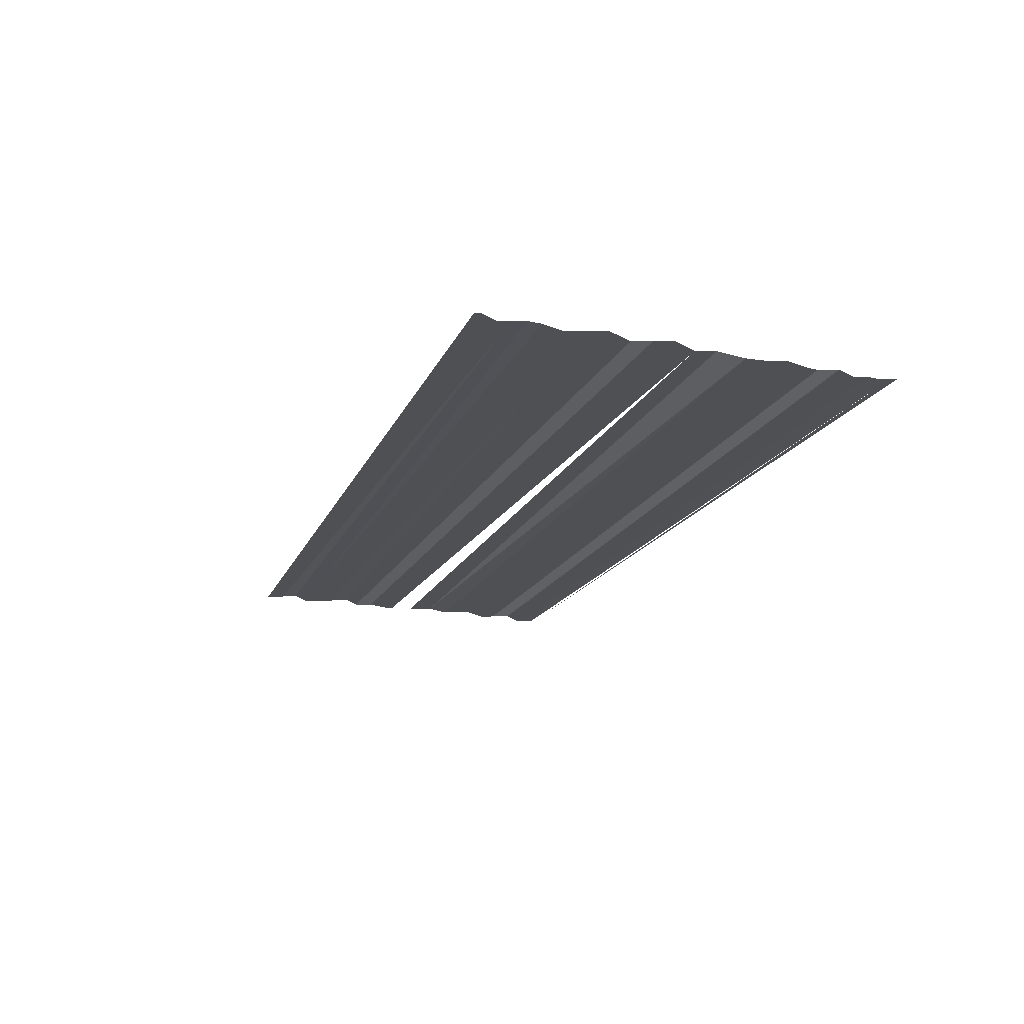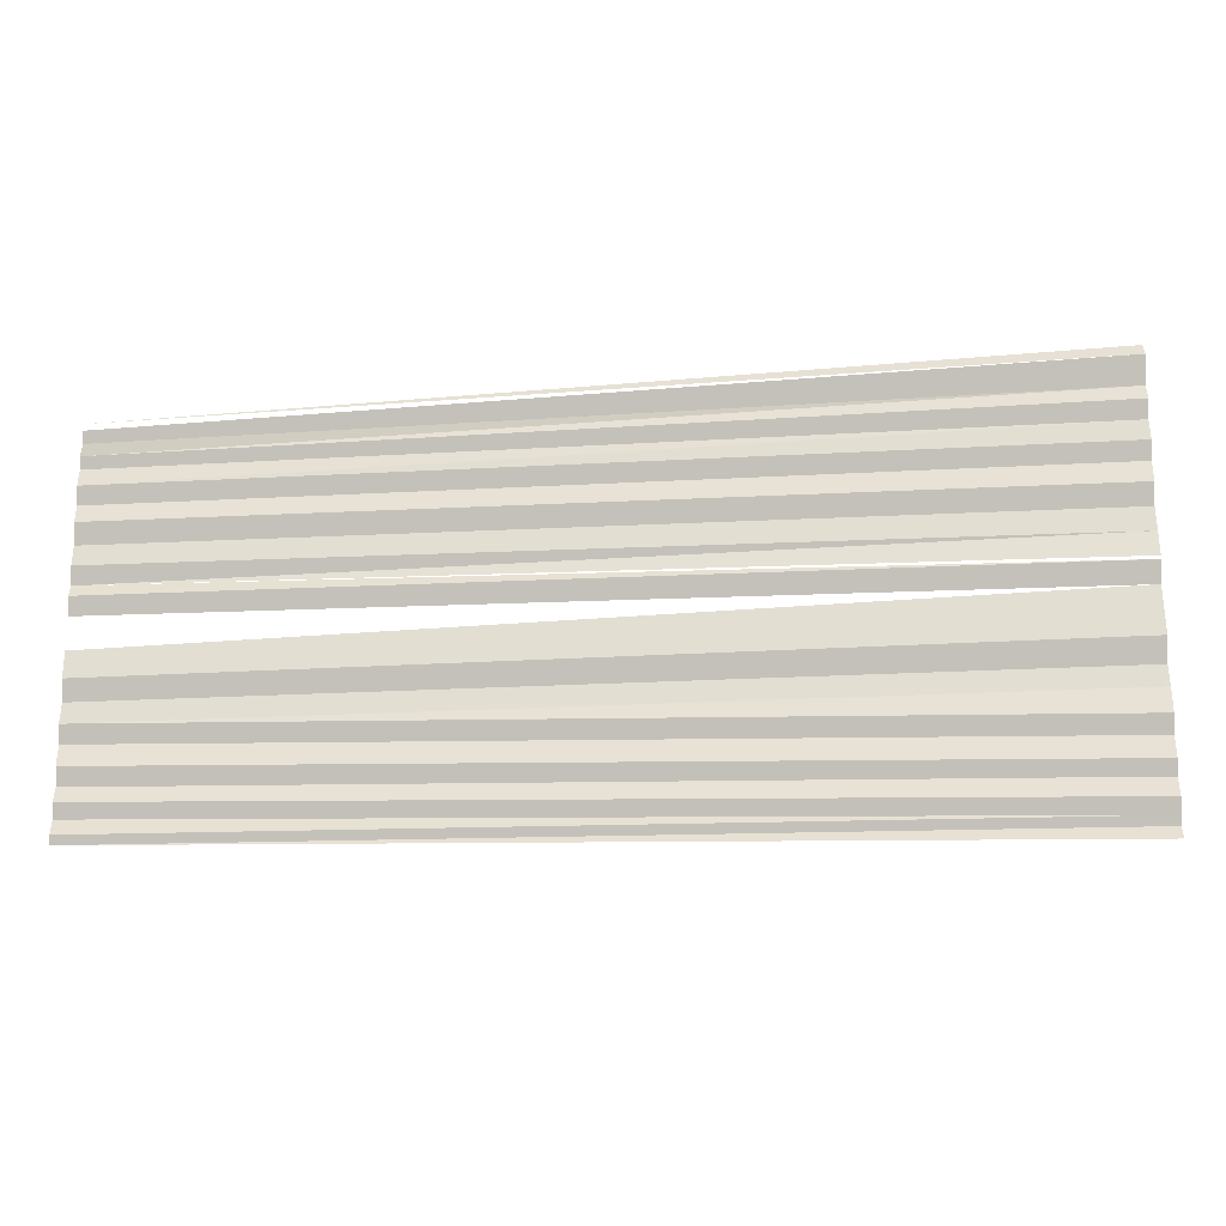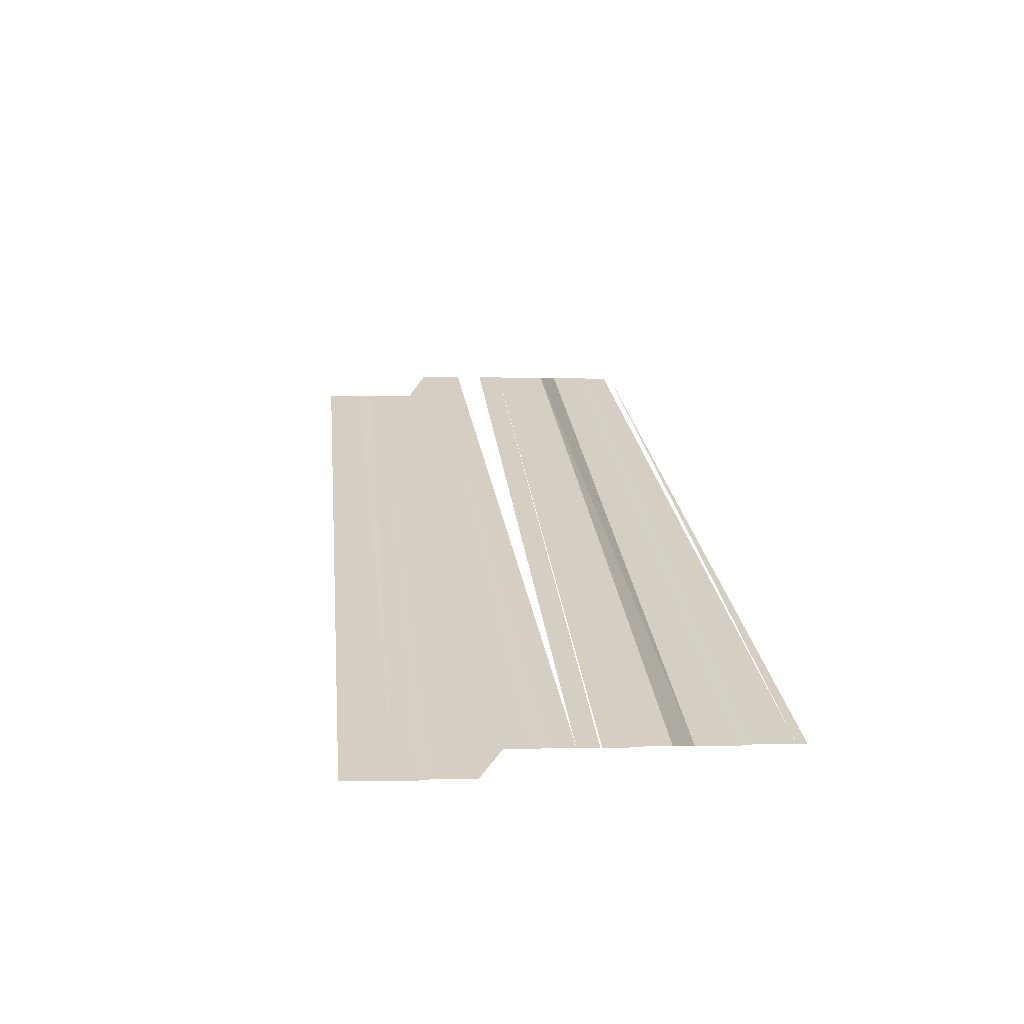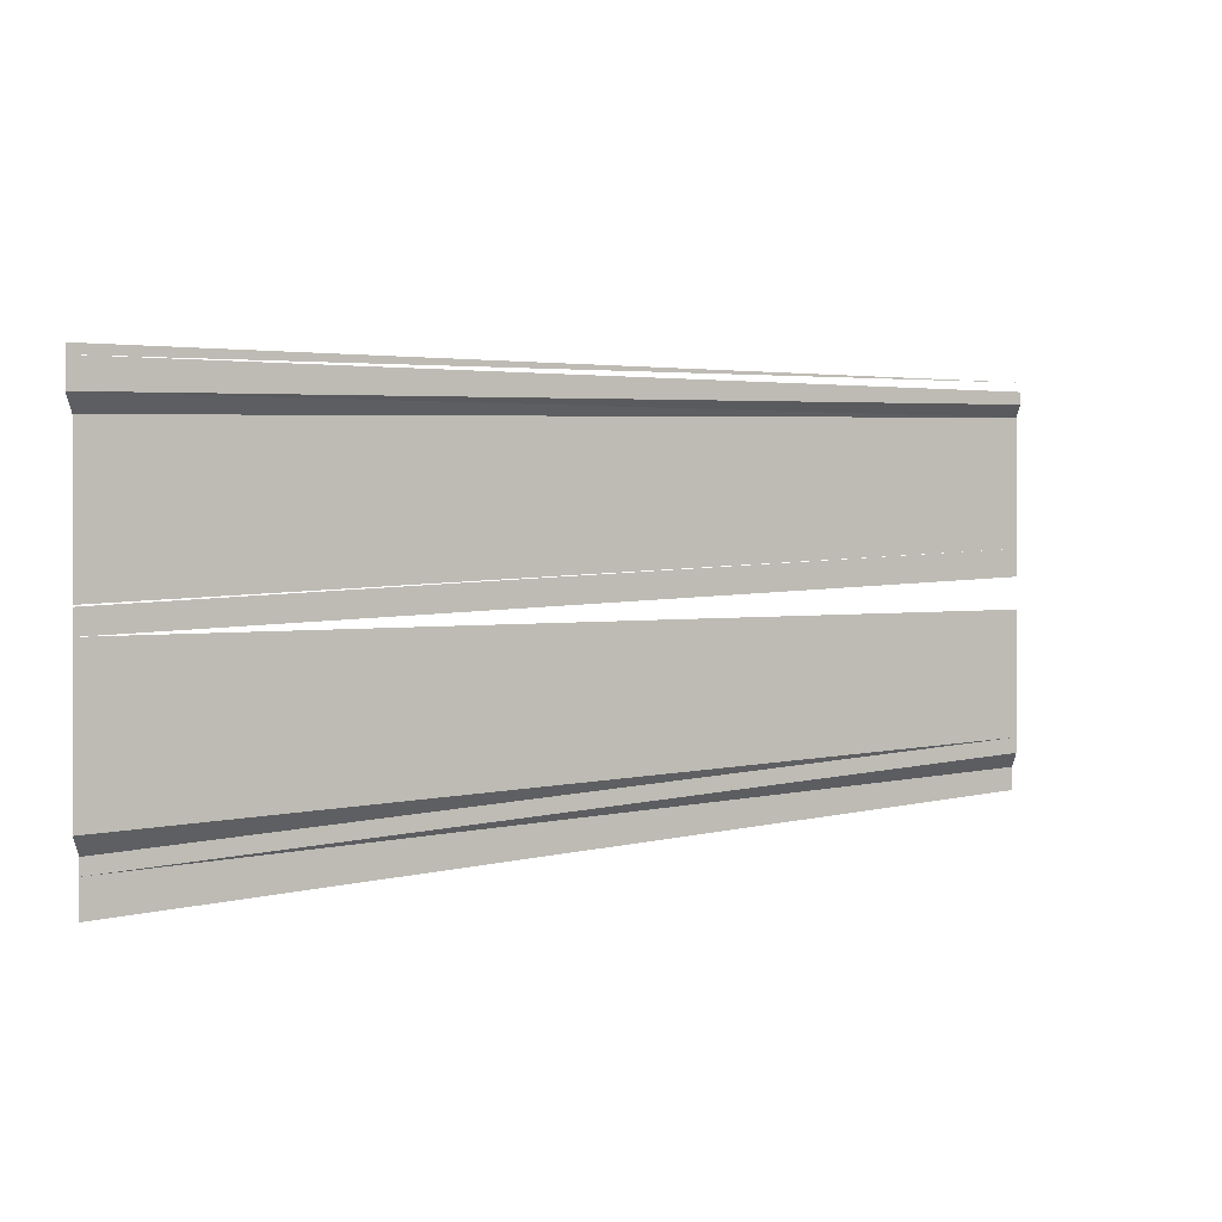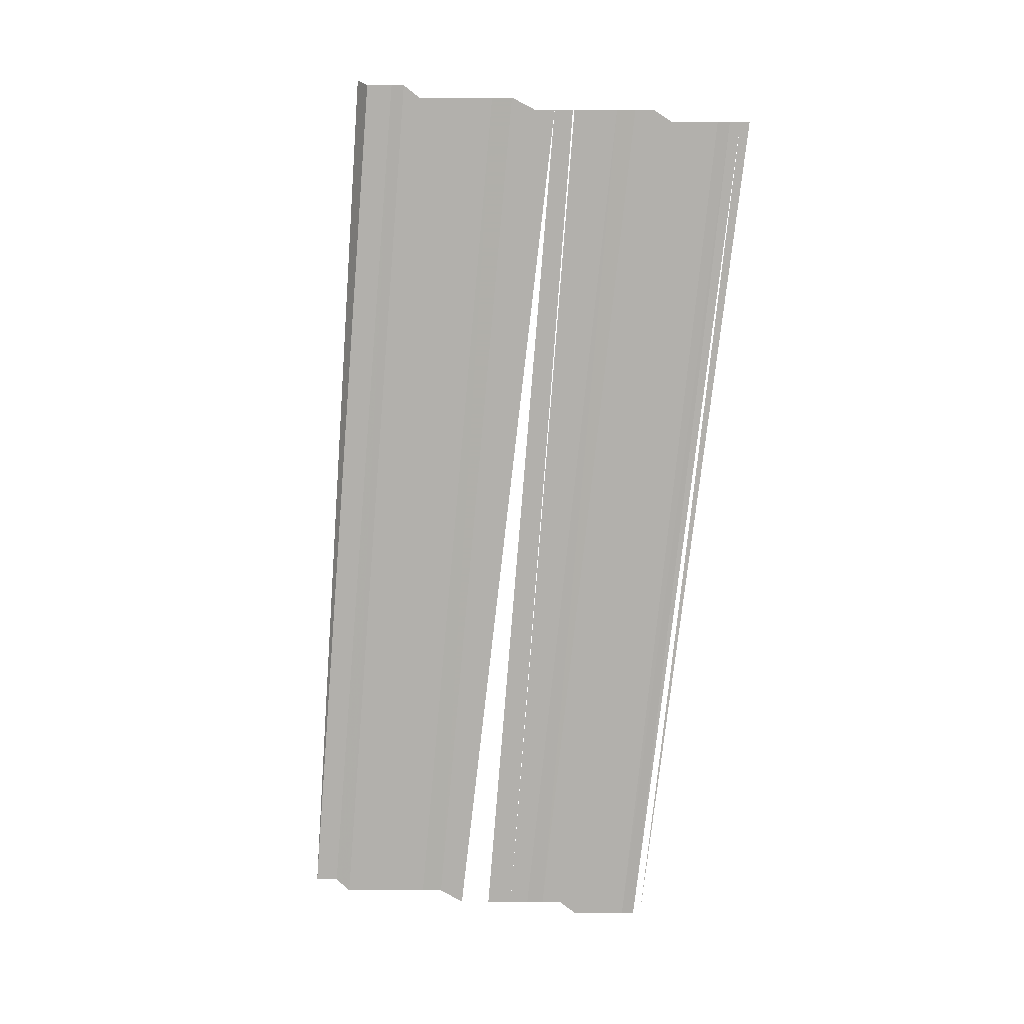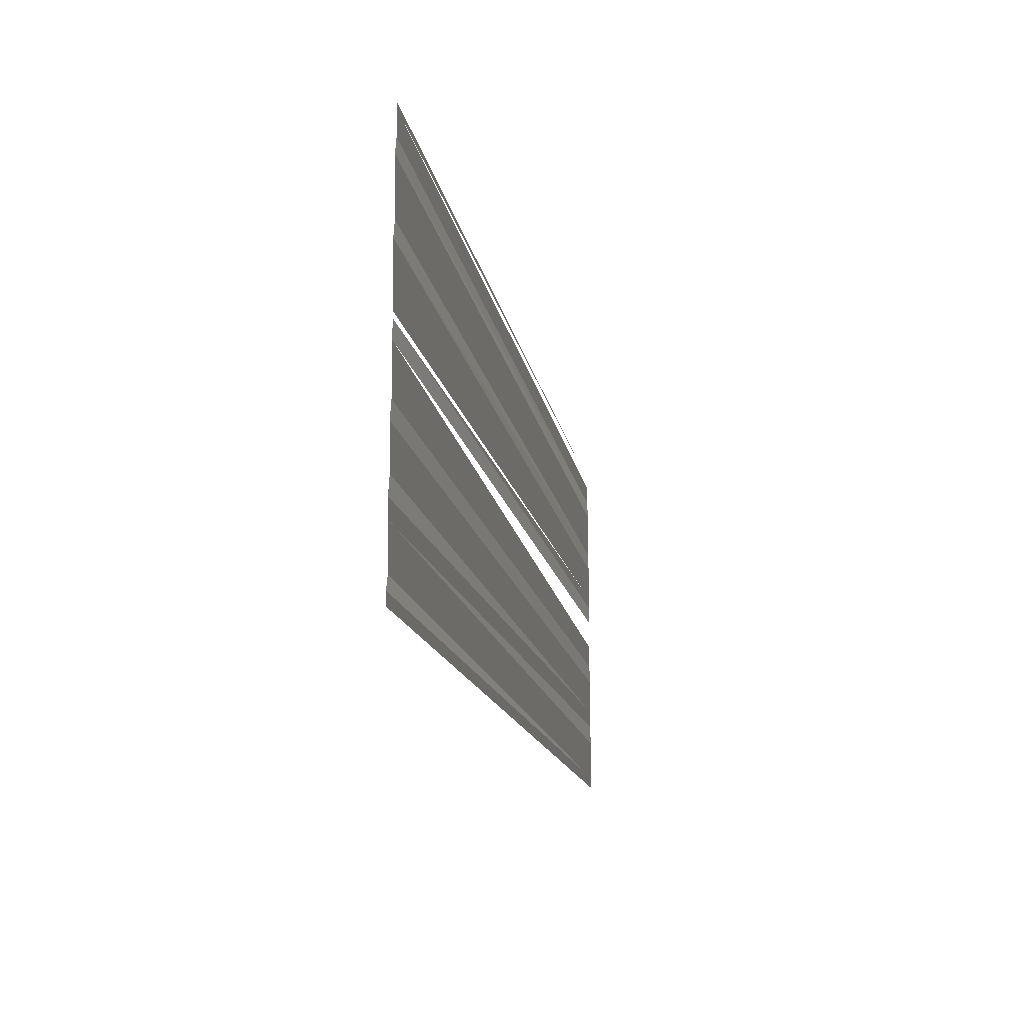
<metadata>
{"format":"obj","ext":"obj","renderer":"f3d","projection":"perspective","resolution":1024,"background":"white","views":[{"elev":-18.9,"azim":-110.2,"up":"+Y"},{"elev":-19.0,"azim":-172.3,"up":"+Z"},{"elev":25.7,"azim":-97.3,"up":"+Y"},{"elev":4.0,"azim":-33.0,"up":"+Z"},{"elev":-79.5,"azim":-95.6,"up":"+Y"},{"elev":-18.2,"azim":-78.3,"up":"+Z"}]}
</metadata>
<code>
o 5138
v 2196 1888 8.111
v 2196 1888 8.111
v 2196 1888 8.111
v 2196 1888 8.111
v 2196 1888 8.111
v 2196 1888 8.111
v 2196 1888 8.111
v 2196 1888 8.111
v 2196 1888 8.111
v 2196 1888 8.111
v 2196 1888 8.111
v 2196 1888 8.111
v 2196 1888 8.111
v 2196 1888 8.11
v 2196 1888 8.11
v 2196 1888 8.11
v 2196 1888 8.11
v 2196 1888 8.11
v 2196 1888 8.11
v 2196 1888 8.11
v 2196 1888 8.11
v 2196 1888 8.11
v 2196 1888 8.109
v 2196 1888 8.109
v 2196 1888 8.109
v 2196 1888 8.109
v 2196 1888 8.109
v 2196 1888 8.109
v 2196 1888 8.109
v 2196 1888 8.109
v 2196 1888 8.109
v 2196 1888 8.108
v 2196 1888 8.108
v 2196 1888 8.108
v 2196 1888 8.108
v 2196 1888 8.108
v 2196 1888 8.108
v 2196 1888 8.108
v 2196 1888 8.108
v 2196 1888 8.108
v 2196 1888 8.108
v 2196 1888 8.107
v 2196 1888 8.108
v 2196 1888 8.107
v 2196 1888 8.107
v 2196 1888 8.107
v 2196 1888 8.107
v 2196 1888 8.107
v 2196 1888 8.107
v 2196 1888 8.107
f 1 2 3
f 3 4 5
f 5 4 6
f 5 6 7
f 7 6 8
f 7 8 9
f 9 8 10
f 9 10 11
f 11 10 12
f 11 12 13
f 13 12 14
f 13 14 15
f 15 14 16
f 15 16 17
f 17 16 18
f 17 18 19
f 19 18 20
f 19 20 21
f 21 20 22
f 21 22 23
f 22 24 25
f 25 24 26
f 25 26 27
f 28 29 27
f 28 30 29
f 30 31 29
f 30 32 31
f 33 32 30
f 33 34 32
f 35 34 33
f 35 36 34
f 37 36 35
f 37 38 36
f 39 38 37
f 39 40 38
f 41 40 39
f 41 42 40
f 43 42 41
f 43 44 42
f 45 44 43
f 45 46 44
f 47 46 45
f 47 48 46
f 49 48 47
f 49 50 48

</code>
